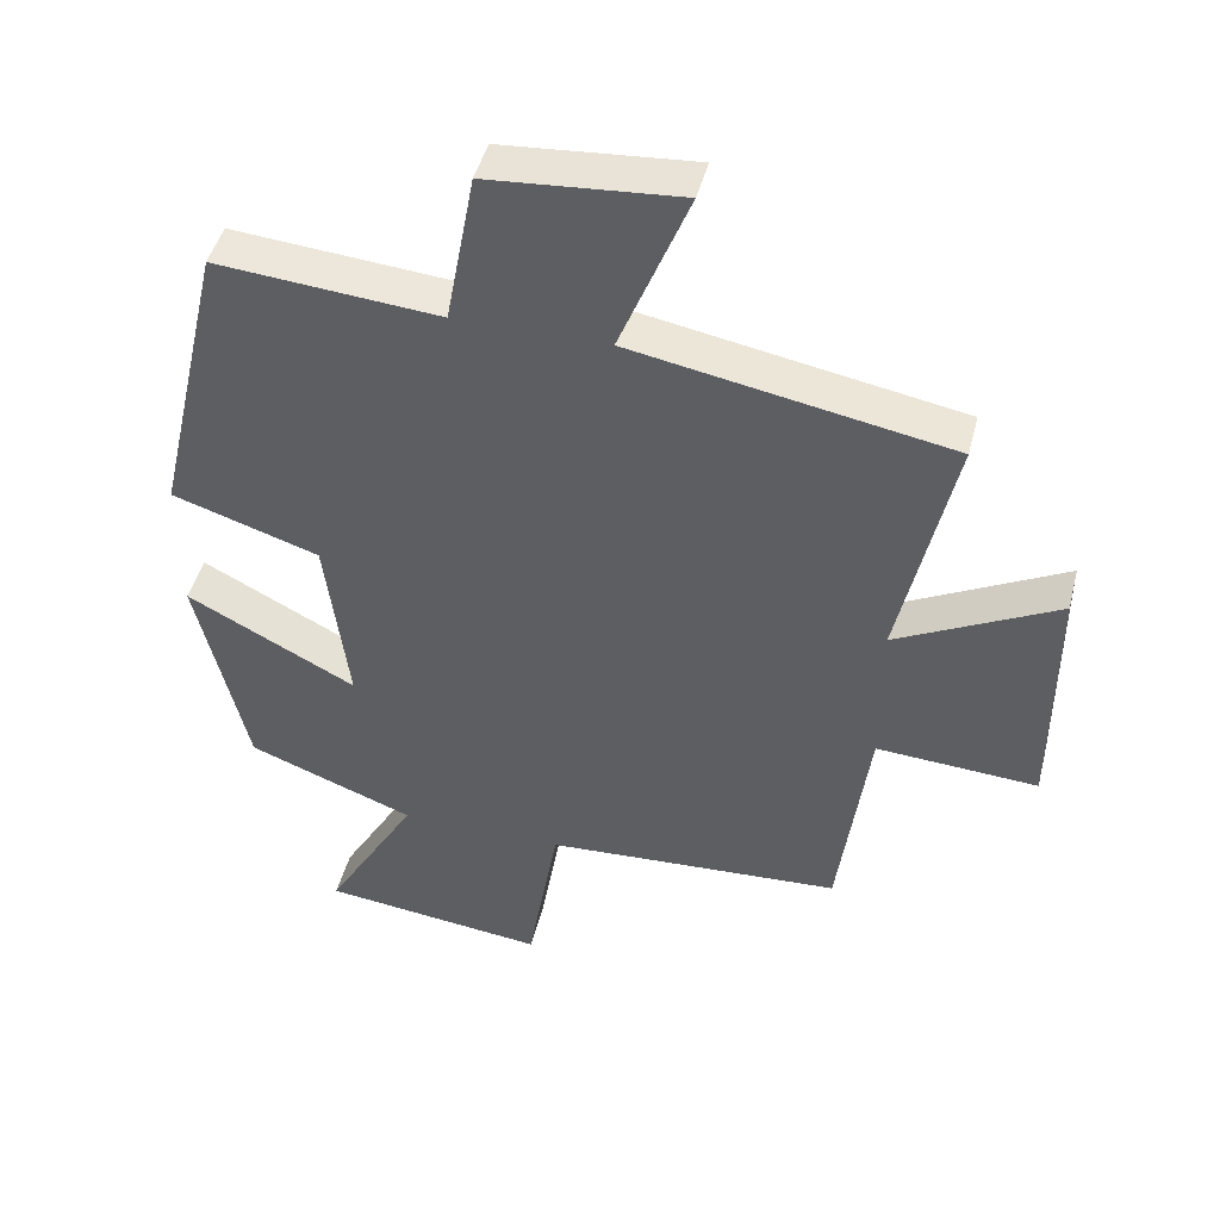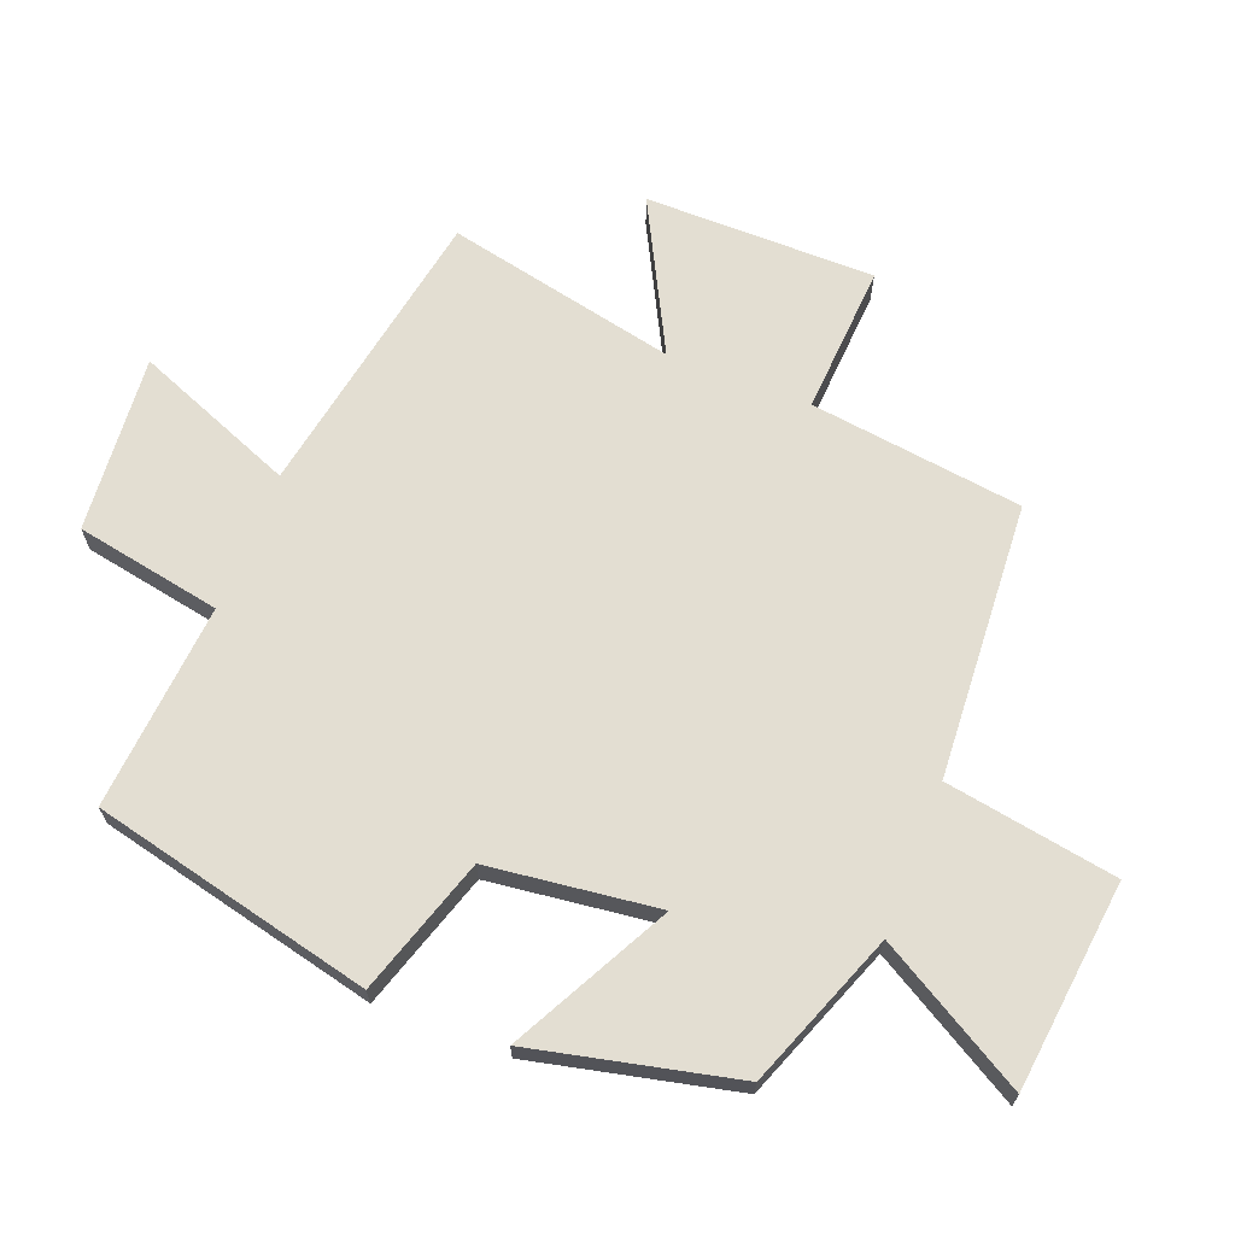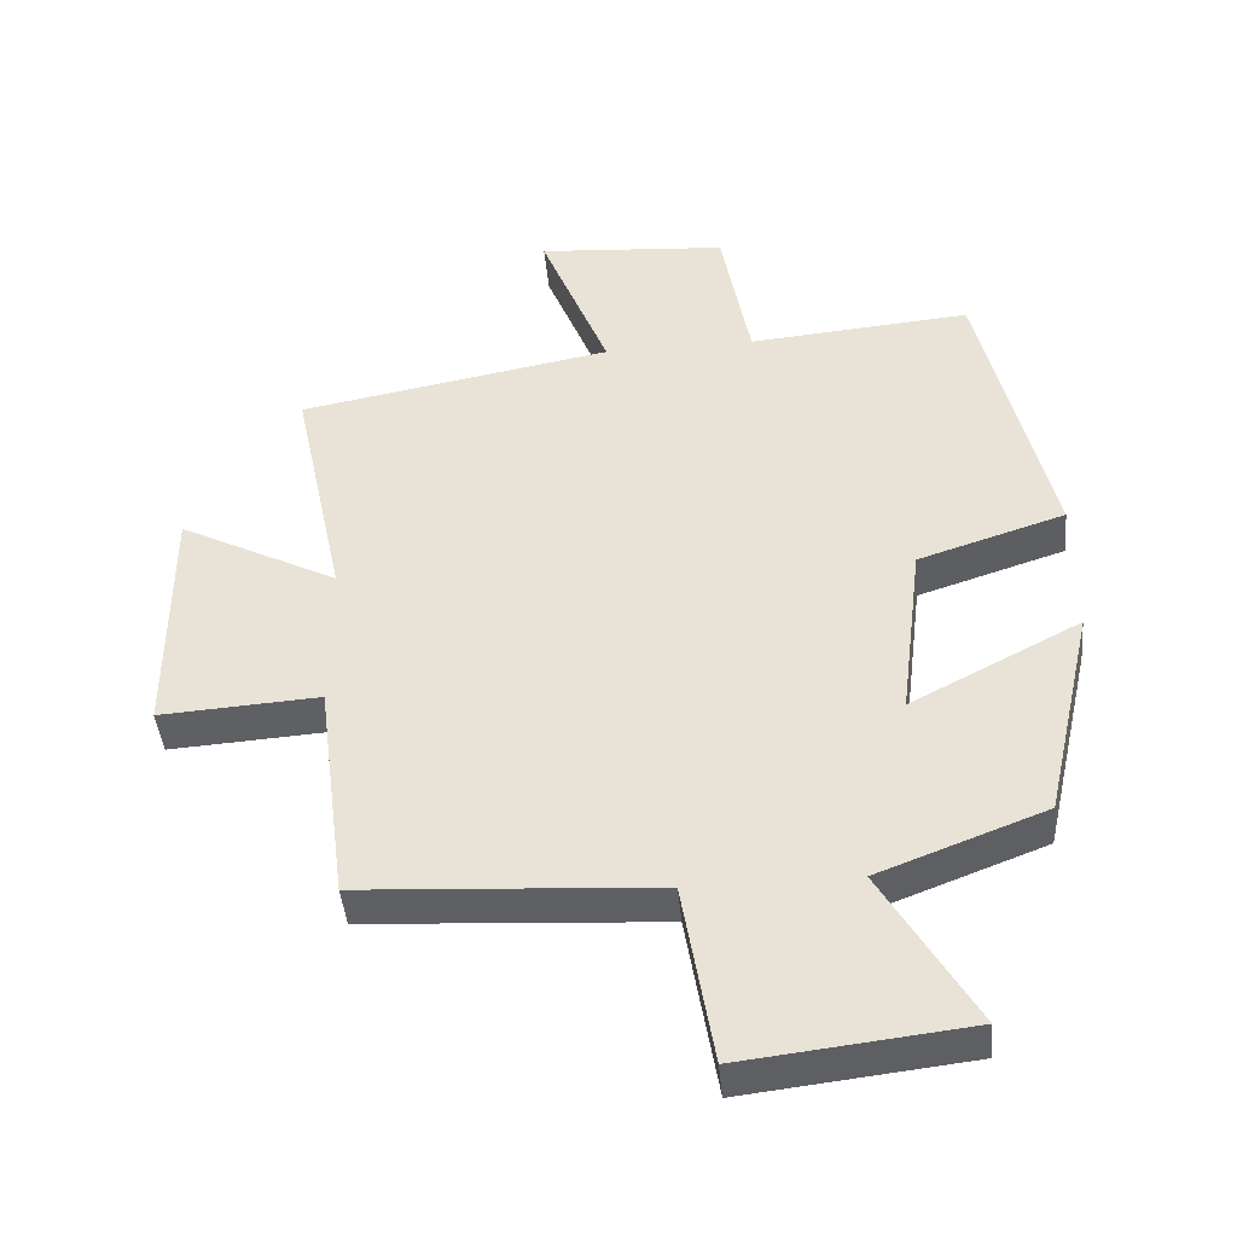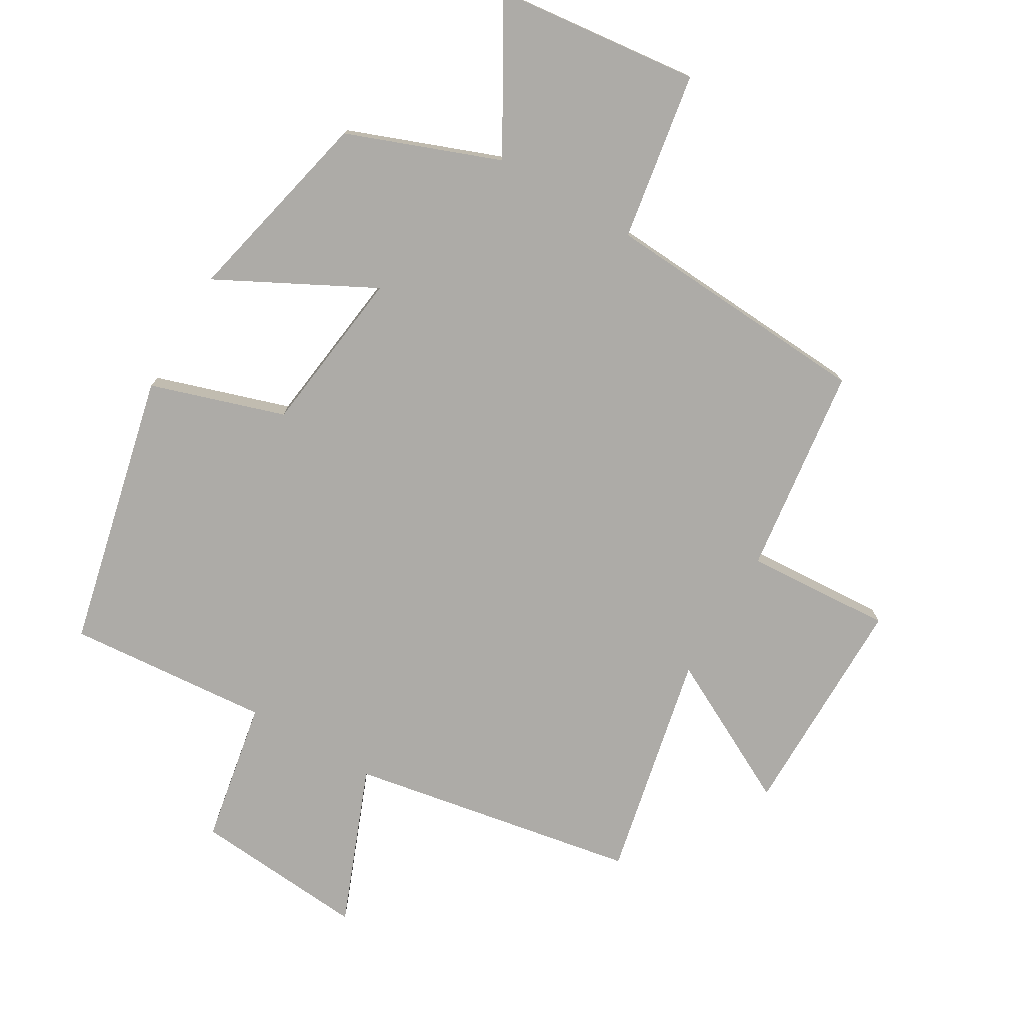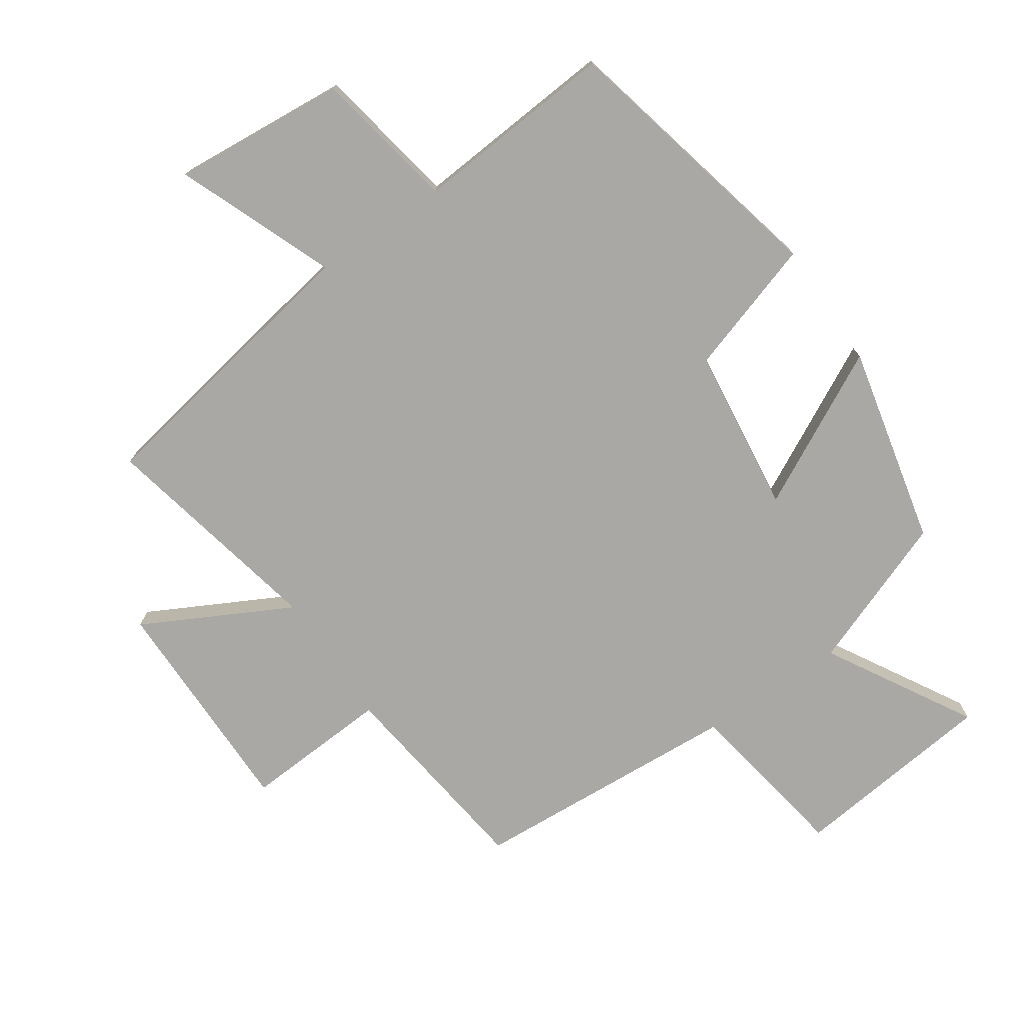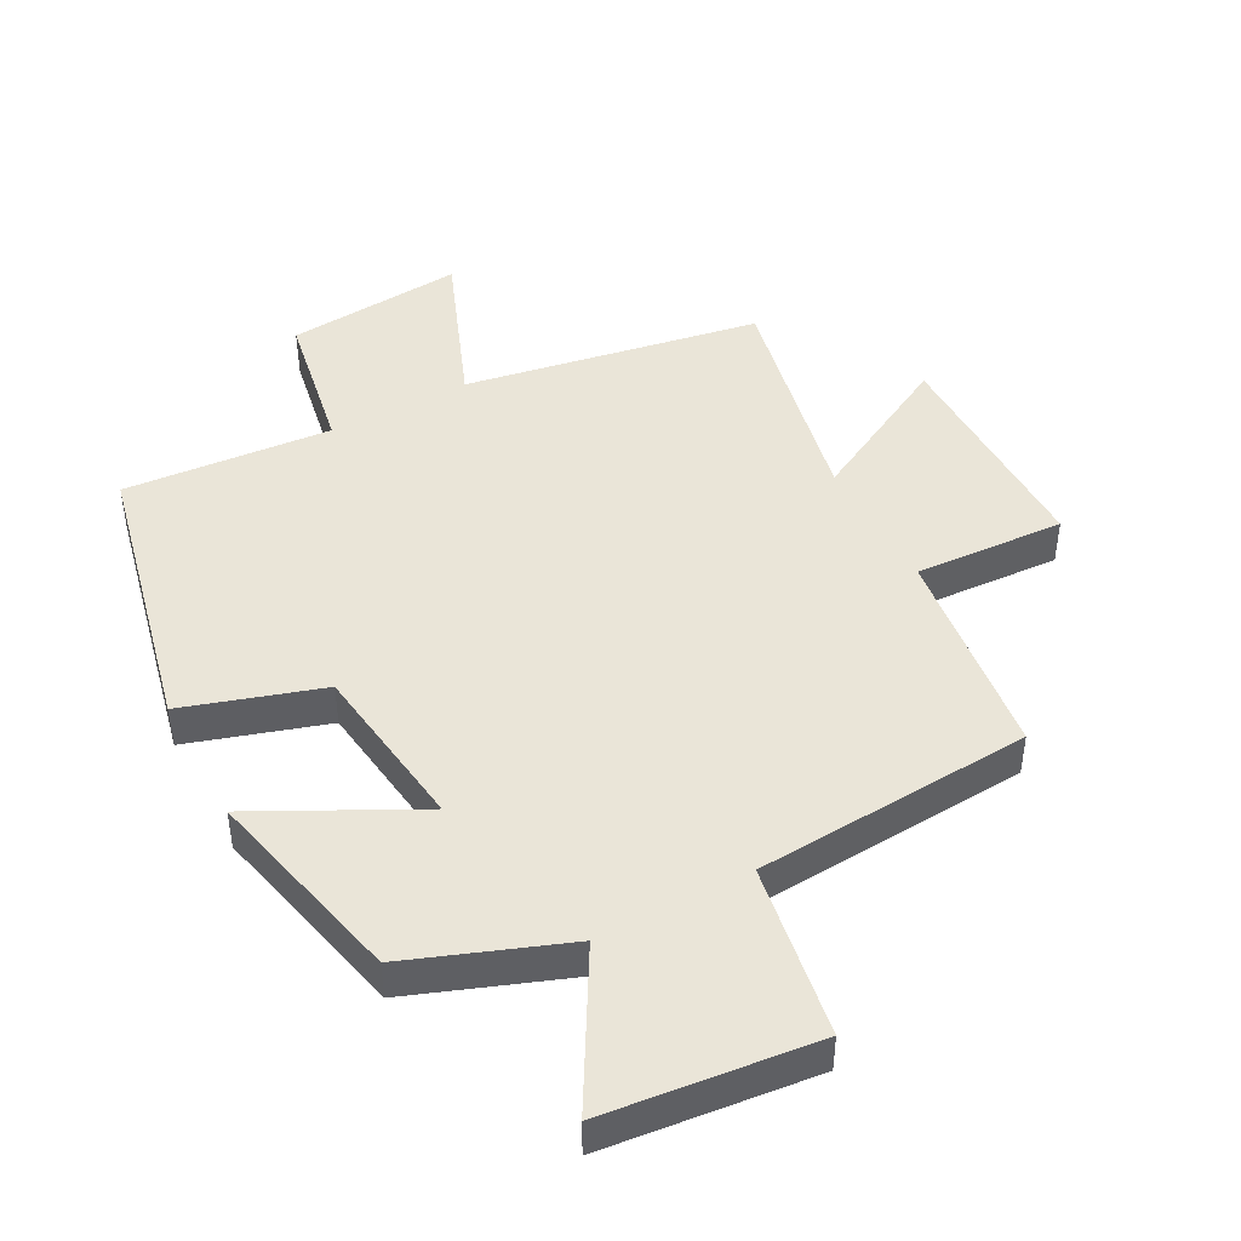
<metadata>
{"format":"obj","ext":"obj","renderer":"f3d","projection":"perspective","resolution":1024,"background":"white","views":[{"elev":46.1,"azim":-165.8,"up":"+Z"},{"elev":67.5,"azim":111.3,"up":"+Y"},{"elev":-43.4,"azim":5.3,"up":"+Z"},{"elev":-76.4,"azim":149.5,"up":"+Y"},{"elev":-75.2,"azim":34.2,"up":"+Y"},{"elev":45.3,"azim":151.6,"up":"+Y"}]}
</metadata>
<code>
v 0.43 0.07 -0.41
v 0.194 0.07 -0.5
v 0.324 0.07 -0.725
v 0.006 0.07 -0.761
v -0.038 0.07 -0.5
v -0.458 0.07 -0.474
v -0.5 0.07 -0.15
v -0.727 0.07 -0.164
v -0.727 0.07 0.186
v -0.5 0.07 0.068
v -0.575 0.07 0.419
v -0.128 0.07 0.5
v -0.225 0.07 0.744
v 0.045 0.07 0.722
v 0.086 0.07 0.5
v 0.401 0.07 0.526
v 0.5 0.07 0.099
v 0.292 0.07 0.032
v 0.26 0.07 -0.226
v 0.5 0.07 -0.101
v 0.43 0 -0.41
v 0.194 0 -0.5
v 0.324 0 -0.725
v 0.006 0 -0.761
v -0.038 0 -0.5
v -0.458 0 -0.474
v -0.5 0 -0.15
v -0.727 0 -0.164
v -0.727 0 0.186
v -0.5 0 0.068
v -0.575 0 0.419
v -0.128 0 0.5
v -0.225 0 0.744
v 0.045 0 0.722
v 0.086 0 0.5
v 0.401 0 0.526
v 0.5 0 0.099
v 0.292 0 0.032
v 0.26 0 -0.226
v 0.5 0 -0.101
f 19 20 1 2
f 18 19 2
f 15 16 17 18
f 15 18 2
f 12 13 14 15
f 10 11 12 15
f 10 15 2
f 7 8 9 10
f 5 6 7 10
f 5 10 2 3
f 3 4 5
f 22 21 40 39
f 22 39 38
f 38 37 36 35
f 22 38 35
f 35 34 33 32
f 35 32 31 30
f 22 35 30
f 30 29 28 27
f 30 27 26 25
f 23 22 30 25
f 25 24 23
f 1 21 22 2
f 2 22 23 3
f 3 23 24 4
f 4 24 25 5
f 5 25 26 6
f 6 26 27 7
f 7 27 28 8
f 8 28 29 9
f 9 29 30 10
f 10 30 31 11
f 11 31 32 12
f 12 32 33 13
f 13 33 34 14
f 14 34 35 15
f 15 35 36 16
f 16 36 37 17
f 17 37 38 18
f 18 38 39 19
f 19 39 40 20
f 20 40 21 1

</code>
